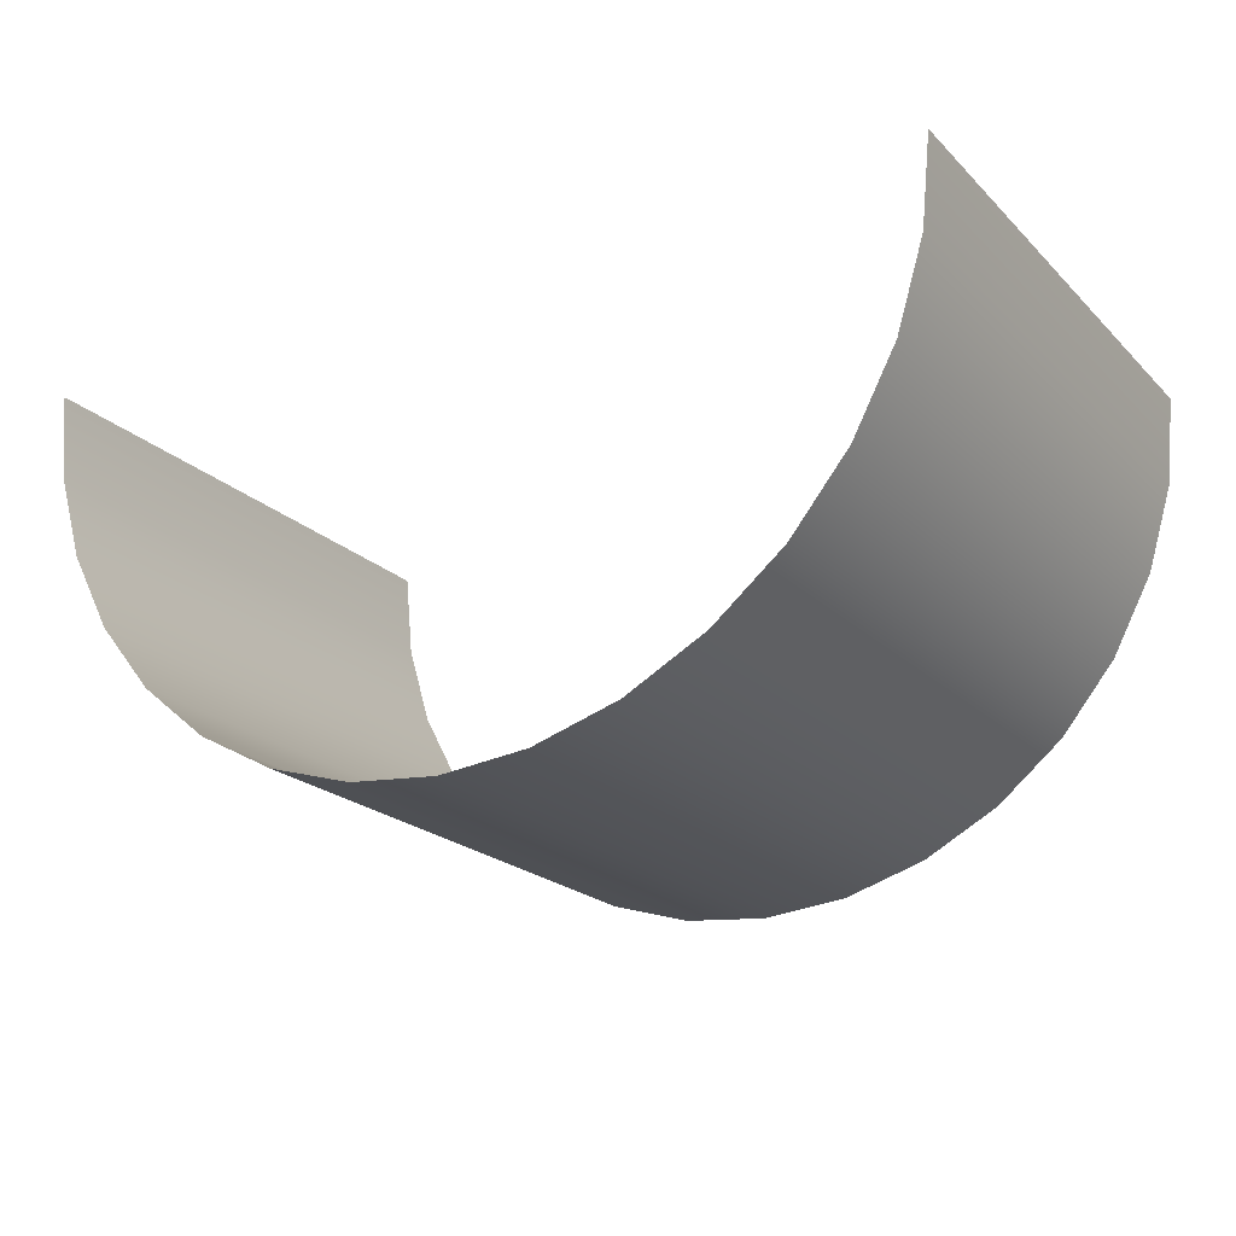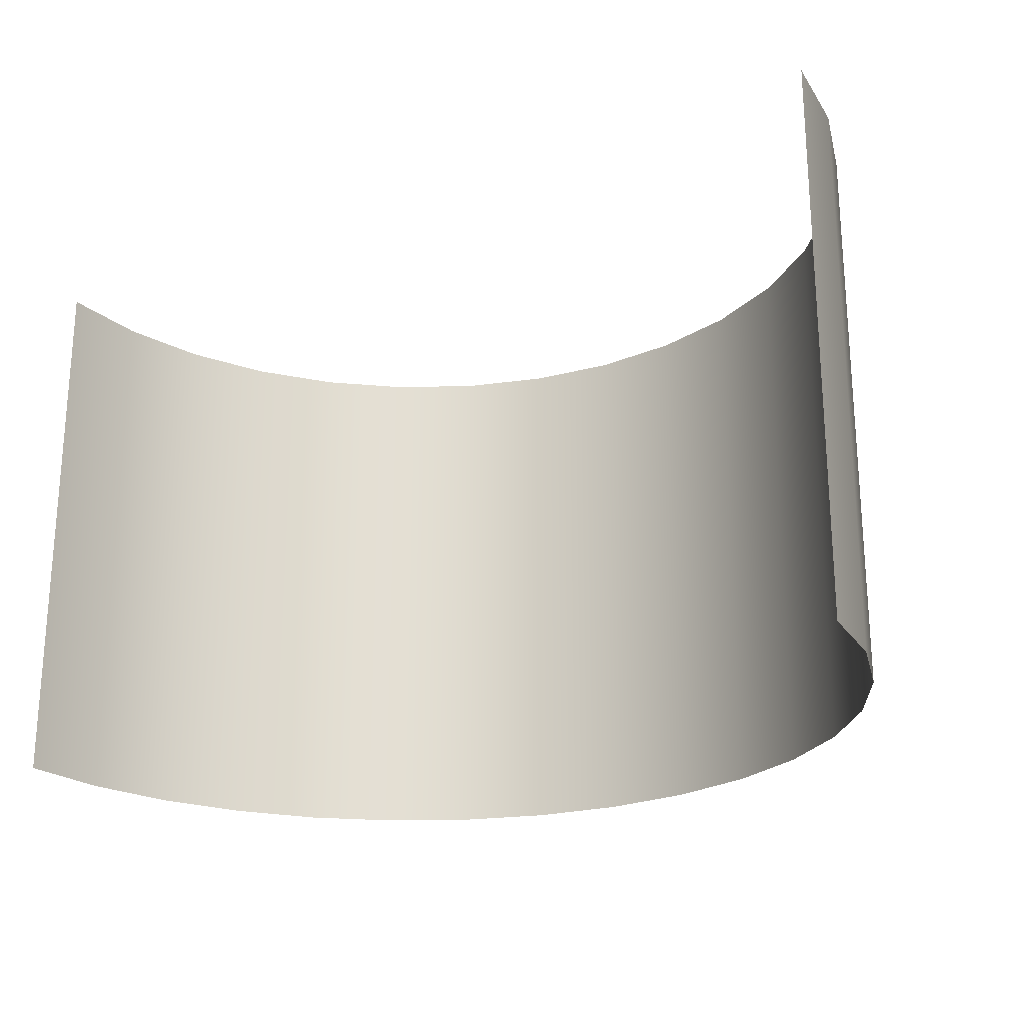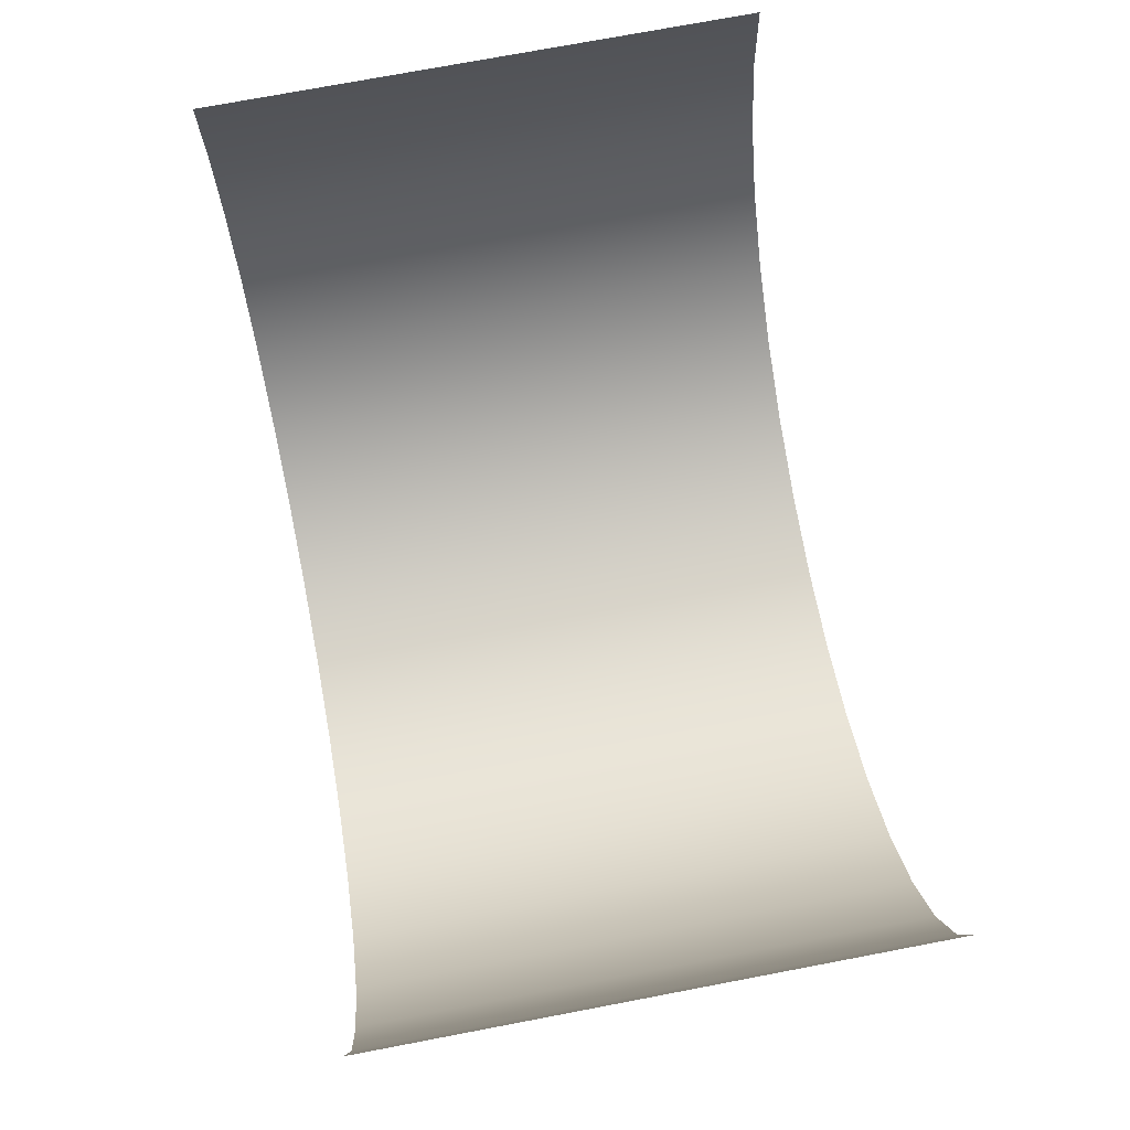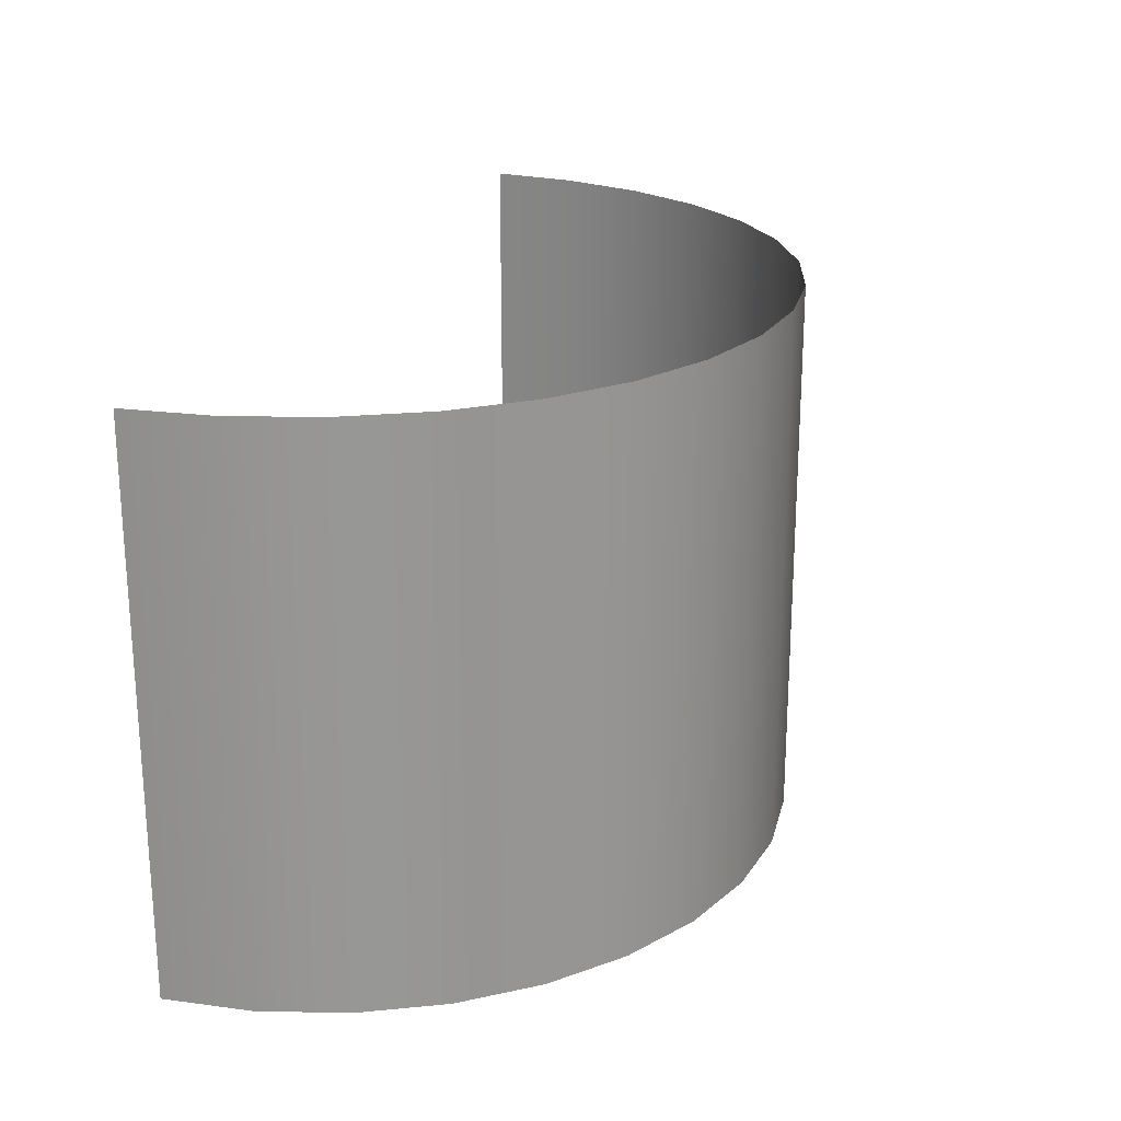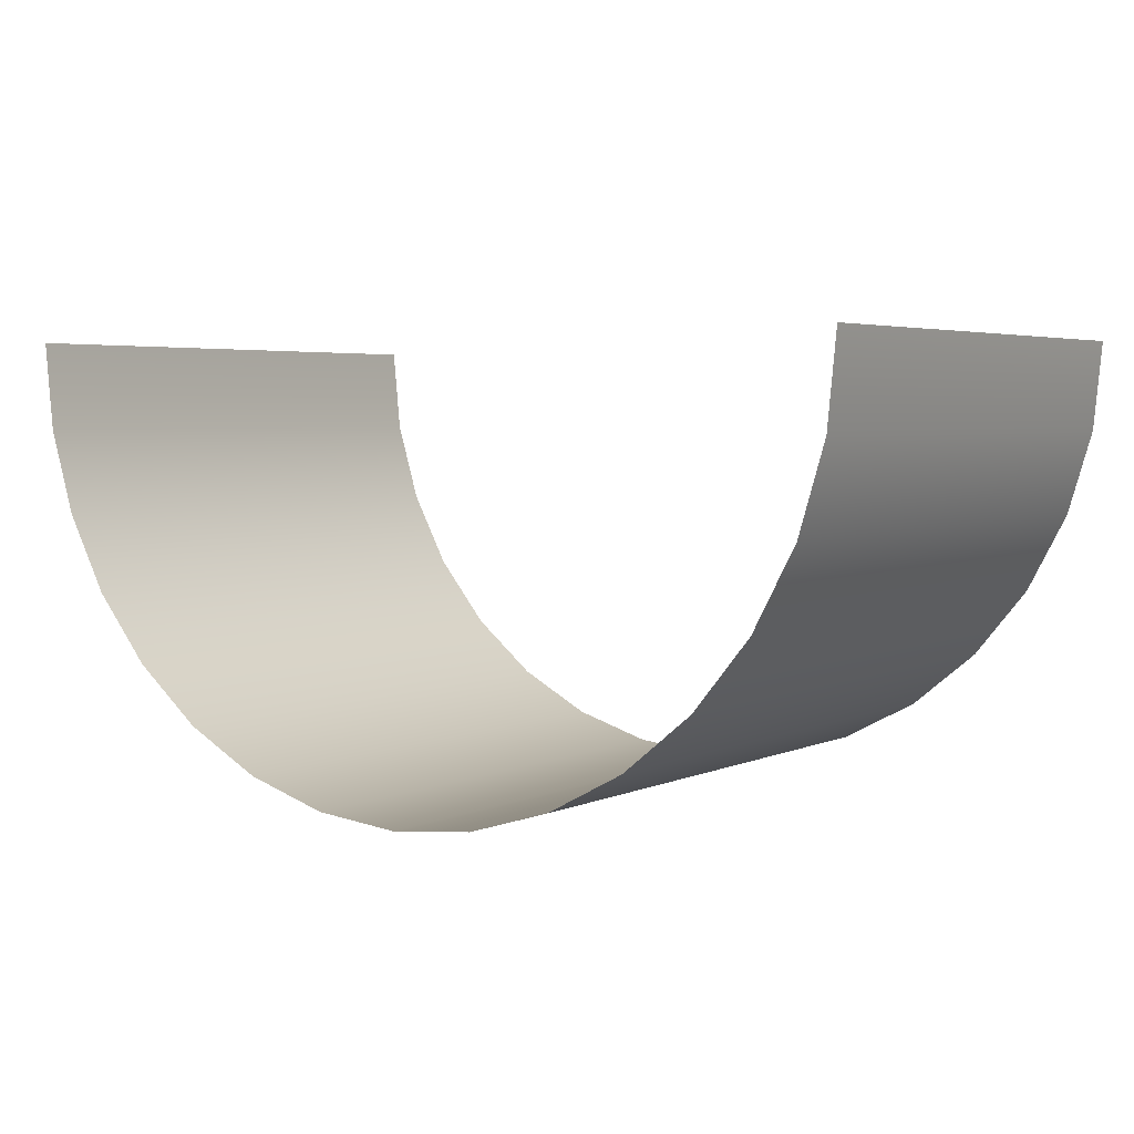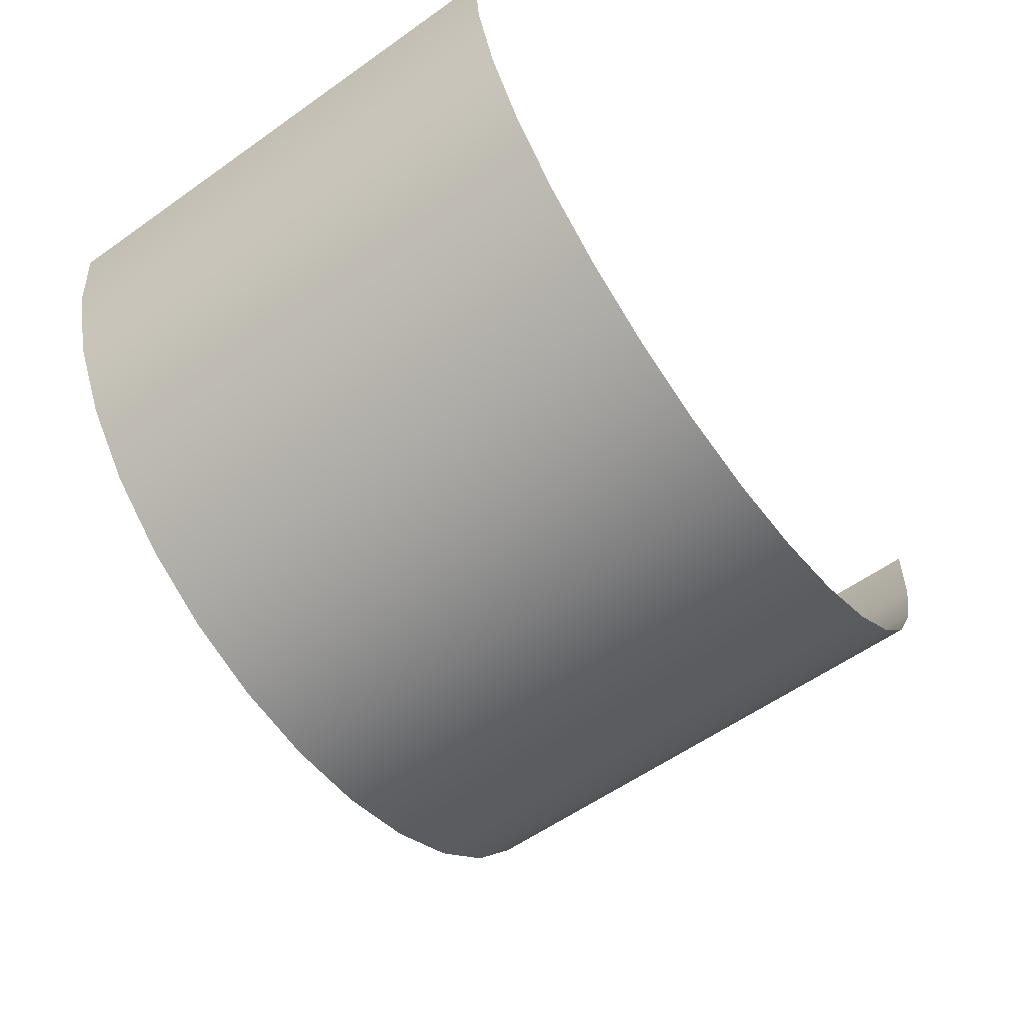
<metadata>
{"format":"obj","ext":"obj","renderer":"f3d","projection":"perspective","resolution":1024,"background":"white","views":[{"elev":-20.9,"azim":31.4,"up":"+Z"},{"elev":-22.8,"azim":30.4,"up":"+Y"},{"elev":75.0,"azim":-100.7,"up":"+Z"},{"elev":22.3,"azim":108.6,"up":"+Y"},{"elev":4.0,"azim":34.9,"up":"+Z"},{"elev":-59.3,"azim":125.9,"up":"+Z"}]}
</metadata>
<code>
o Cylinder_Cylinder.001
v -6 -0.6154 -1
v -6 0.6154 -1
v -5.805 -0.6154 -0.9808
v -5.805 0.6154 -0.9808
v -5.617 -0.6154 -0.9239
v -5.617 0.6154 -0.9239
v -5.444 -0.6154 -0.8315
v -5.444 0.6154 -0.8315
v -5.293 -0.6154 -0.7071
v -5.293 0.6154 -0.7071
v -5.169 -0.6154 -0.5556
v -5.169 0.6154 -0.5556
v -5.076 -0.6154 -0.3827
v -5.076 0.6154 -0.3827
v -5.019 -0.6154 -0.1951
v -5.019 0.6154 -0.1951
v -5 -0.6154 0
v -5 0.6154 0
v -7 -0.6154 -0
v -7 0.6154 -0
v -6.981 -0.6154 -0.1951
v -6.981 0.6154 -0.1951
v -6.924 -0.6154 -0.3827
v -6.924 0.6154 -0.3827
v -6.831 -0.6154 -0.5556
v -6.831 0.6154 -0.5556
v -6.707 -0.6154 -0.7071
v -6.707 0.6154 -0.7071
v -6.556 -0.6154 -0.8315
v -6.556 0.6154 -0.8315
v -6.383 -0.6154 -0.9239
v -6.383 0.6154 -0.9239
v -6.195 -0.6154 -0.9808
v -6.195 0.6154 -0.9808
f 1 2 4 3
f 3 4 6 5
f 5 6 8 7
f 7 8 10 9
f 9 10 12 11
f 11 12 14 13
f 13 14 16 15
f 15 16 18 17
f 19 20 22 21
f 21 22 24 23
f 23 24 26 25
f 25 26 28 27
f 27 28 30 29
f 29 30 32 31
f 31 32 34 33
f 33 34 2 1

</code>
